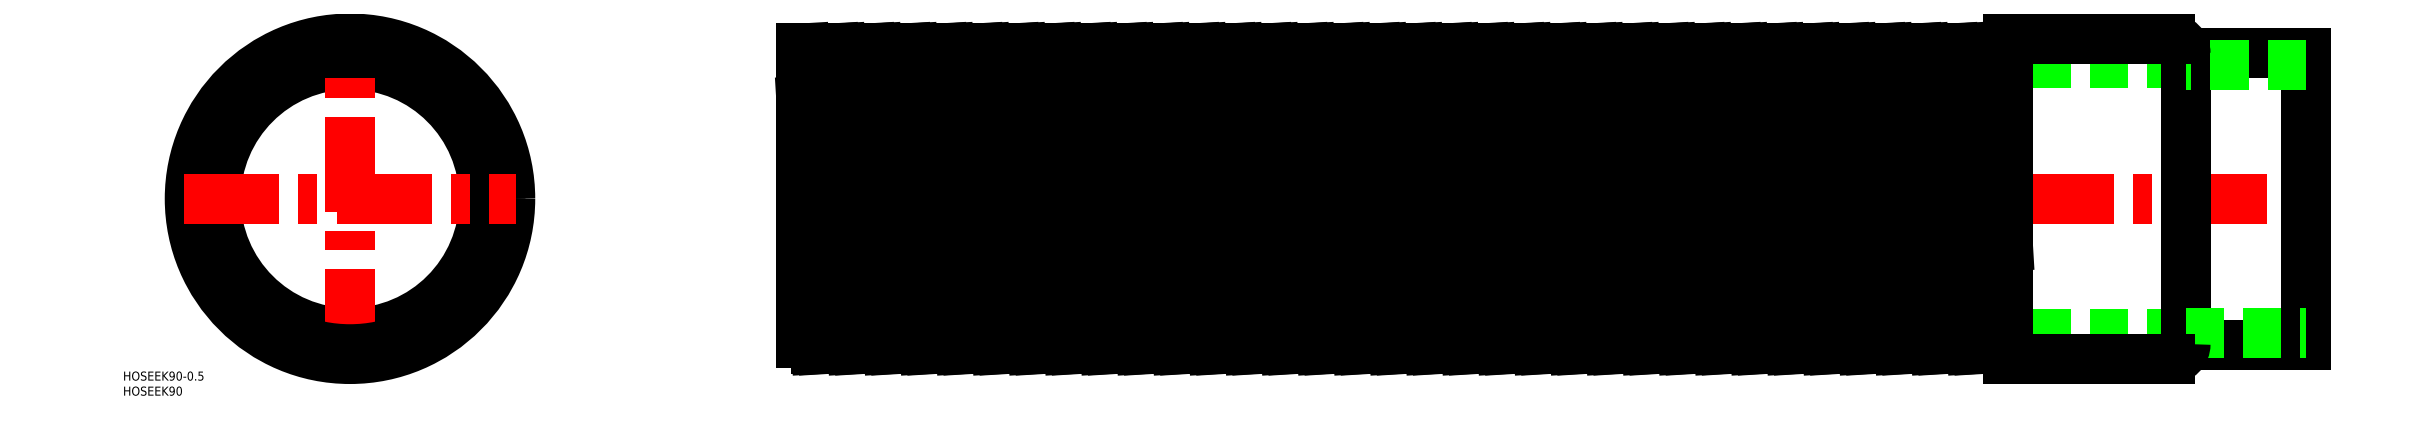
<metadata>
{"format":"dxf","ext":"dxf","renderer":"ezdxf+matplotlib","layout":"modelspace","background":"white","min_lineweight":24,"dpi":150}
</metadata>
<code>
0
SECTION
2
ENTITIES
0
ARC
8
0
10
180
20
54.78
30
0
40
6.877
50
224
51
316
0
ARC
8
0
10
186
20
-54.78
30
0
40
6.877
50
43.98
51
136
0
LINE
8
0
10
610
20
-45
30
0
11
150
21
-45
31
0
0
LINE
8
0
10
610
20
45
30
0
11
150
21
45
31
0
0
LINE
8
CENTER
10
148
20
0
30
0
11
652
21
0
31
0
0
LINE
8
0
10
151.1
20
50
30
0
11
157.1
21
-50
31
0
0
LINE
8
0
10
163.1
20
50
30
0
11
169.1
21
-50
31
0
0
LINE
8
0
10
160.9
20
50
30
0
11
166.9
21
-50
31
0
0
LINE
8
0
10
172.9
20
50
30
0
11
178.9
21
-50
31
0
0
LINE
8
0
10
175.1
20
50
30
0
11
181.1
21
-50
31
0
0
LINE
8
0
10
150
20
32.47
30
0
11
154.9
21
-50
31
0
0
LINE
8
0
10
150
20
50
30
0
11
150
21
-47.9
31
0
0
CIRCLE
8
0
10
0
20
0
30
0
40
44.6
0
CIRCLE
8
0
10
0
20
0
30
0
40
45
0
LINE
8
CENTER
10
0
20
-55.25
30
0
11
0
21
55.25
31
0
0
CIRCLE
8
0
10
0
20
0
30
0
40
53.25
0
CIRCLE
8
0
10
0
20
0
30
0
40
50
0
TEXT
8
0
10
-75.44
20
-60.43
30
0
40
3
1
HOSEEK90-0.5
0
TEXT
8
0
10
-75.44
20
-65.43
30
0
40
3
1
HOSEEK90
0
LINE
8
0
10
166.9
20
-50
30
0
11
169.1
21
-50
31
0
0
ARC
8
0
10
174
20
-54.78
30
0
40
6.877
50
43.98
51
136
0
LINE
8
0
10
154.9
20
-50
30
0
11
157.1
21
-50
31
0
0
ARC
8
0
10
150
20
-54.78
30
0
40
6.877
50
43.98
51
90
0
ARC
8
0
10
162
20
-54.78
30
0
40
6.877
50
43.98
51
136
0
LINE
8
0
10
178.9
20
-50
30
0
11
181.1
21
-50
31
0
0
LINE
8
CENTER
10
-55.25
20
0
30
0
11
55.25
21
0
31
0
0
LINE
8
0
10
172.9
20
50
30
0
11
175.1
21
50
31
0
0
ARC
8
0
10
168
20
54.78
30
0
40
6.877
50
224
51
316
0
ARC
8
0
10
156
20
54.78
30
0
40
6.877
50
224
51
316
0
LINE
8
0
10
150
20
50
30
0
11
151.1
21
50
31
0
0
LINE
8
0
10
160.9
20
50
30
0
11
163.1
21
50
31
0
0
ARC
8
0
10
480
20
54.78
30
0
40
6.877
50
224
51
316
0
ARC
8
0
10
474
20
-54.78
30
0
40
6.877
50
43.98
51
136
0
LINE
8
0
10
472.9
20
50
30
0
11
478.9
21
-50
31
0
0
LINE
8
0
10
475.1
20
50
30
0
11
481.1
21
-50
31
0
0
LINE
8
0
10
412.9
20
50
30
0
11
418.9
21
-50
31
0
0
LINE
8
0
10
415.1
20
50
30
0
11
421.1
21
-50
31
0
0
LINE
8
0
10
424.9
20
50
30
0
11
430.9
21
-50
31
0
0
LINE
8
0
10
427.1
20
50
30
0
11
433.1
21
-50
31
0
0
LINE
8
0
10
436.9
20
50
30
0
11
442.9
21
-50
31
0
0
LINE
8
0
10
439.1
20
50
30
0
11
445.1
21
-50
31
0
0
LINE
8
0
10
448.9
20
50
30
0
11
454.9
21
-50
31
0
0
LINE
8
0
10
451.1
20
50
30
0
11
457.1
21
-50
31
0
0
LINE
8
0
10
460.9
20
50
30
0
11
466.9
21
-50
31
0
0
LINE
8
0
10
463.1
20
50
30
0
11
469.1
21
-50
31
0
0
LINE
8
0
10
400.9
20
50
30
0
11
406.9
21
-50
31
0
0
LINE
8
0
10
403.1
20
50
30
0
11
409.1
21
-50
31
0
0
LINE
8
0
10
271.1
20
50
30
0
11
277.1
21
-50
31
0
0
LINE
8
0
10
280.9
20
50
30
0
11
286.9
21
-50
31
0
0
LINE
8
0
10
283.1
20
50
30
0
11
289.1
21
-50
31
0
0
LINE
8
0
10
292.9
20
50
30
0
11
298.9
21
-50
31
0
0
LINE
8
0
10
295.1
20
50
30
0
11
301.1
21
-50
31
0
0
LINE
8
0
10
304.9
20
50
30
0
11
310.9
21
-50
31
0
0
LINE
8
0
10
307.1
20
50
30
0
11
313.1
21
-50
31
0
0
LINE
8
0
10
316.9
20
50
30
0
11
322.9
21
-50
31
0
0
LINE
8
0
10
319.1
20
50
30
0
11
325.1
21
-50
31
0
0
LINE
8
0
10
328.9
20
50
30
0
11
334.9
21
-50
31
0
0
LINE
8
0
10
331.1
20
50
30
0
11
337.1
21
-50
31
0
0
LINE
8
0
10
340.9
20
50
30
0
11
346.9
21
-50
31
0
0
LINE
8
0
10
343.1
20
50
30
0
11
349.1
21
-50
31
0
0
LINE
8
0
10
352.9
20
50
30
0
11
358.9
21
-50
31
0
0
LINE
8
0
10
355.1
20
50
30
0
11
361.1
21
-50
31
0
0
LINE
8
0
10
364.9
20
50
30
0
11
370.9
21
-50
31
0
0
LINE
8
0
10
367.1
20
50
30
0
11
373.1
21
-50
31
0
0
LINE
8
0
10
376.9
20
50
30
0
11
382.9
21
-50
31
0
0
LINE
8
0
10
379.1
20
50
30
0
11
385.1
21
-50
31
0
0
LINE
8
0
10
388.9
20
50
30
0
11
394.9
21
-50
31
0
0
LINE
8
0
10
391.1
20
50
30
0
11
397.1
21
-50
31
0
0
LINE
8
0
10
232.9
20
50
30
0
11
238.9
21
-50
31
0
0
LINE
8
0
10
235.1
20
50
30
0
11
241.1
21
-50
31
0
0
LINE
8
0
10
244.9
20
50
30
0
11
250.9
21
-50
31
0
0
LINE
8
0
10
247.1
20
50
30
0
11
253.1
21
-50
31
0
0
LINE
8
0
10
256.9
20
50
30
0
11
262.9
21
-50
31
0
0
LINE
8
0
10
259.1
20
50
30
0
11
265.1
21
-50
31
0
0
LINE
8
0
10
268.9
20
50
30
0
11
274.9
21
-50
31
0
0
LINE
8
0
10
196.9
20
50
30
0
11
202.9
21
-50
31
0
0
LINE
8
0
10
199.1
20
50
30
0
11
205.1
21
-50
31
0
0
LINE
8
0
10
208.9
20
50
30
0
11
214.9
21
-50
31
0
0
LINE
8
0
10
211.1
20
50
30
0
11
217.1
21
-50
31
0
0
LINE
8
0
10
184.9
20
50
30
0
11
190.9
21
-50
31
0
0
LINE
8
0
10
187.1
20
50
30
0
11
193.1
21
-50
31
0
0
LINE
8
0
10
220.9
20
50
30
0
11
226.9
21
-50
31
0
0
LINE
8
0
10
223.1
20
50
30
0
11
229.1
21
-50
31
0
0
ARC
8
0
10
330
20
-54.78
30
0
40
6.877
50
43.98
51
136
0
ARC
8
0
10
258
20
-54.78
30
0
40
6.877
50
43.98
51
136
0
ARC
8
0
10
222
20
-54.78
30
0
40
6.877
50
43.98
51
136
0
ARC
8
0
10
198
20
-54.78
30
0
40
6.877
50
43.98
51
136
0
LINE
8
0
10
202.9
20
-50
30
0
11
205.1
21
-50
31
0
0
ARC
8
0
10
210
20
-54.78
30
0
40
6.877
50
43.98
51
136
0
LINE
8
0
10
190.9
20
-50
30
0
11
193.1
21
-50
31
0
0
LINE
8
0
10
214.9
20
-50
30
0
11
217.1
21
-50
31
0
0
LINE
8
0
10
250.9
20
-50
30
0
11
253.1
21
-50
31
0
0
LINE
8
0
10
226.9
20
-50
30
0
11
229.1
21
-50
31
0
0
ARC
8
0
10
234
20
-54.78
30
0
40
6.877
50
43.98
51
136
0
LINE
8
0
10
238.9
20
-50
30
0
11
241.1
21
-50
31
0
0
ARC
8
0
10
246
20
-54.78
30
0
40
6.877
50
43.98
51
136
0
ARC
8
0
10
294
20
-54.78
30
0
40
6.877
50
43.98
51
136
0
LINE
8
0
10
274.9
20
-50
30
0
11
277.1
21
-50
31
0
0
ARC
8
0
10
282
20
-54.78
30
0
40
6.877
50
43.98
51
136
0
LINE
8
0
10
286.9
20
-50
30
0
11
289.1
21
-50
31
0
0
LINE
8
0
10
262.9
20
-50
30
0
11
265.1
21
-50
31
0
0
ARC
8
0
10
270
20
-54.78
30
0
40
6.877
50
43.98
51
136
0
ARC
8
0
10
318
20
-54.78
30
0
40
6.877
50
43.98
51
136
0
LINE
8
0
10
322.9
20
-50
30
0
11
325.1
21
-50
31
0
0
ARC
8
0
10
306
20
-54.78
30
0
40
6.877
50
43.98
51
136
0
LINE
8
0
10
298.9
20
-50
30
0
11
301.1
21
-50
31
0
0
LINE
8
0
10
310.9
20
-50
30
0
11
313.1
21
-50
31
0
0
ARC
8
0
10
402
20
-54.78
30
0
40
6.877
50
43.98
51
136
0
ARC
8
0
10
366
20
-54.78
30
0
40
6.877
50
43.98
51
136
0
LINE
8
0
10
358.9
20
-50
30
0
11
361.1
21
-50
31
0
0
LINE
8
0
10
334.9
20
-50
30
0
11
337.1
21
-50
31
0
0
ARC
8
0
10
342
20
-54.78
30
0
40
6.877
50
43.98
51
136
0
LINE
8
0
10
346.9
20
-50
30
0
11
349.1
21
-50
31
0
0
ARC
8
0
10
354
20
-54.78
30
0
40
6.877
50
43.98
51
136
0
LINE
8
0
10
382.9
20
-50
30
0
11
385.1
21
-50
31
0
0
ARC
8
0
10
390
20
-54.78
30
0
40
6.877
50
43.98
51
136
0
LINE
8
0
10
394.9
20
-50
30
0
11
397.1
21
-50
31
0
0
LINE
8
0
10
370.9
20
-50
30
0
11
373.1
21
-50
31
0
0
ARC
8
0
10
378
20
-54.78
30
0
40
6.877
50
43.98
51
136
0
ARC
8
0
10
438
20
-54.78
30
0
40
6.877
50
43.98
51
136
0
ARC
8
0
10
414
20
-54.78
30
0
40
6.877
50
43.98
51
136
0
LINE
8
0
10
418.9
20
-50
30
0
11
421.1
21
-50
31
0
0
ARC
8
0
10
426
20
-54.78
30
0
40
6.877
50
43.98
51
136
0
LINE
8
0
10
406.9
20
-50
30
0
11
409.1
21
-50
31
0
0
LINE
8
0
10
430.9
20
-50
30
0
11
433.1
21
-50
31
0
0
LINE
8
0
10
466.9
20
-50
30
0
11
469.1
21
-50
31
0
0
ARC
8
0
10
450
20
-54.78
30
0
40
6.877
50
43.98
51
136
0
LINE
8
0
10
454.9
20
-50
30
0
11
457.1
21
-50
31
0
0
ARC
8
0
10
462
20
-54.78
30
0
40
6.877
50
43.98
51
136
0
LINE
8
0
10
442.9
20
-50
30
0
11
445.1
21
-50
31
0
0
LINE
8
0
10
328.9
20
50
30
0
11
331.1
21
50
31
0
0
ARC
8
0
10
252
20
54.78
30
0
40
6.877
50
224
51
316
0
ARC
8
0
10
216
20
54.78
30
0
40
6.877
50
224
51
316
0
LINE
8
0
10
196.9
20
50
30
0
11
199.1
21
50
31
0
0
ARC
8
0
10
204
20
54.78
30
0
40
6.877
50
224
51
316
0
LINE
8
0
10
208.9
20
50
30
0
11
211.1
21
50
31
0
0
LINE
8
0
10
184.9
20
50
30
0
11
187.1
21
50
31
0
0
ARC
8
0
10
192
20
54.78
30
0
40
6.877
50
224
51
316
0
LINE
8
0
10
244.9
20
50
30
0
11
247.1
21
50
31
0
0
LINE
8
0
10
232.9
20
50
30
0
11
235.1
21
50
31
0
0
ARC
8
0
10
240
20
54.78
30
0
40
6.877
50
224
51
316
0
LINE
8
0
10
220.9
20
50
30
0
11
223.1
21
50
31
0
0
ARC
8
0
10
228
20
54.78
30
0
40
6.877
50
224
51
316
0
LINE
8
0
10
292.9
20
50
30
0
11
295.1
21
50
31
0
0
LINE
8
0
10
280.9
20
50
30
0
11
283.1
21
50
31
0
0
ARC
8
0
10
288
20
54.78
30
0
40
6.877
50
224
51
316
0
ARC
8
0
10
276
20
54.78
30
0
40
6.877
50
224
51
316
0
LINE
8
0
10
268.9
20
50
30
0
11
271.1
21
50
31
0
0
LINE
8
0
10
256.9
20
50
30
0
11
259.1
21
50
31
0
0
ARC
8
0
10
264
20
54.78
30
0
40
6.877
50
224
51
316
0
LINE
8
0
10
316.9
20
50
30
0
11
319.1
21
50
31
0
0
ARC
8
0
10
324
20
54.78
30
0
40
6.877
50
224
51
316
0
LINE
8
0
10
304.9
20
50
30
0
11
307.1
21
50
31
0
0
ARC
8
0
10
300
20
54.78
30
0
40
6.877
50
224
51
316
0
ARC
8
0
10
312
20
54.78
30
0
40
6.877
50
224
51
316
0
ARC
8
0
10
408
20
54.78
30
0
40
6.877
50
224
51
316
0
LINE
8
0
10
364.9
20
50
30
0
11
367.1
21
50
31
0
0
LINE
8
0
10
352.9
20
50
30
0
11
355.1
21
50
31
0
0
ARC
8
0
10
336
20
54.78
30
0
40
6.877
50
224
51
316
0
LINE
8
0
10
340.9
20
50
30
0
11
343.1
21
50
31
0
0
ARC
8
0
10
348
20
54.78
30
0
40
6.877
50
224
51
316
0
ARC
8
0
10
360
20
54.78
30
0
40
6.877
50
224
51
316
0
LINE
8
0
10
400.9
20
50
30
0
11
403.1
21
50
31
0
0
LINE
8
0
10
388.9
20
50
30
0
11
391.1
21
50
31
0
0
ARC
8
0
10
384
20
54.78
30
0
40
6.877
50
224
51
316
0
ARC
8
0
10
372
20
54.78
30
0
40
6.877
50
224
51
316
0
LINE
8
0
10
376.9
20
50
30
0
11
379.1
21
50
31
0
0
ARC
8
0
10
396
20
54.78
30
0
40
6.877
50
224
51
316
0
ARC
8
0
10
444
20
54.78
30
0
40
6.877
50
224
51
316
0
LINE
8
0
10
436.9
20
50
30
0
11
439.1
21
50
31
0
0
LINE
8
0
10
412.9
20
50
30
0
11
415.1
21
50
31
0
0
ARC
8
0
10
420
20
54.78
30
0
40
6.877
50
224
51
316
0
LINE
8
0
10
424.9
20
50
30
0
11
427.1
21
50
31
0
0
ARC
8
0
10
432
20
54.78
30
0
40
6.877
50
224
51
316
0
ARC
8
0
10
468
20
54.78
30
0
40
6.877
50
224
51
316
0
LINE
8
0
10
472.9
20
50
30
0
11
475.1
21
50
31
0
0
LINE
8
0
10
460.9
20
50
30
0
11
463.1
21
50
31
0
0
LINE
8
0
10
448.9
20
50
30
0
11
451.1
21
50
31
0
0
ARC
8
0
10
456
20
54.78
30
0
40
6.877
50
224
51
316
0
LINE
8
0
10
610
20
-48.25
30
0
11
610
21
48.25
31
0
0
LINE
8
0
10
650
20
-48.45
30
0
11
650
21
48.45
31
0
0
LINE
8
0
10
551
20
-53.25
30
0
11
551
21
53.25
31
0
0
LINE
8
0
10
487.1
20
50
30
0
11
493.1
21
-50
31
0
0
LINE
8
0
10
496.9
20
50
30
0
11
502.9
21
-50
31
0
0
LINE
8
0
10
499.1
20
50
30
0
11
505.1
21
-50
31
0
0
LINE
8
0
10
508.9
20
50
30
0
11
514.9
21
-50
31
0
0
LINE
8
0
10
511.1
20
50
30
0
11
517.1
21
-50
31
0
0
LINE
8
0
10
520.9
20
50
30
0
11
526.9
21
-50
31
0
0
LINE
8
0
10
523.1
20
50
30
0
11
529.1
21
-50
31
0
0
LINE
8
0
10
532.9
20
50
30
0
11
538.9
21
-50
31
0
0
LINE
8
0
10
535.1
20
50
30
0
11
541.1
21
-50
31
0
0
LINE
8
0
10
544.9
20
50
30
0
11
550.9
21
-50
31
0
0
LINE
8
0
10
484.9
20
50
30
0
11
490.9
21
-50
31
0
0
LINE
8
0
10
610
20
-48.45
30
0
11
650
21
-48.45
31
0
0
LINE
8
0
10
610
20
-44.6
30
0
11
650
21
-44.6
31
0
0
ARC
8
0
10
546
20
-54.78
30
0
40
6.877
50
43.98
51
136
0
ARC
8
0
10
510
20
-54.78
30
0
40
6.877
50
43.98
51
136
0
LINE
8
0
10
490.9
20
-50
30
0
11
493.1
21
-50
31
0
0
ARC
8
0
10
498
20
-54.78
30
0
40
6.877
50
43.98
51
136
0
LINE
8
0
10
502.9
20
-50
30
0
11
505.1
21
-50
31
0
0
LINE
8
0
10
478.9
20
-50
30
0
11
481.1
21
-50
31
0
0
ARC
8
0
10
486
20
-54.78
30
0
40
6.877
50
43.98
51
136
0
LINE
8
0
10
538.9
20
-50
30
0
11
541.1
21
-50
31
0
0
ARC
8
0
10
522
20
-54.78
30
0
40
6.877
50
43.98
51
136
0
LINE
8
0
10
526.9
20
-50
30
0
11
529.1
21
-50
31
0
0
LINE
8
0
10
514.9
20
-50
30
0
11
517.1
21
-50
31
0
0
ARC
8
0
10
534
20
-54.78
30
0
40
6.877
50
43.98
51
136
0
LINE
8
0
10
551
20
-53.25
30
0
11
605
21
-53.25
31
0
0
LINE
8
0
10
550.9
20
-50
30
0
11
551
21
-50
31
0
0
ARC
8
0
10
605
20
-48.25
30
0
40
5
50
270
51
0
0
LINE
8
0
10
650
20
48.45
30
0
11
610
21
48.45
31
0
0
LINE
8
0
10
650
20
44.6
30
0
11
610
21
44.6
31
0
0
LINE
8
0
10
547.1
20
50
30
0
11
551
21
-15.8
31
0
0
ARC
8
0
10
552
20
54.78
30
0
40
6.877
50
224
51
261.6
0
ARC
8
0
10
516
20
54.78
30
0
40
6.877
50
224
51
316
0
LINE
8
0
10
496.9
20
50
30
0
11
499.1
21
50
31
0
0
ARC
8
0
10
504
20
54.78
30
0
40
6.877
50
224
51
316
0
LINE
8
0
10
508.9
20
50
30
0
11
511.1
21
50
31
0
0
LINE
8
0
10
484.9
20
50
30
0
11
487.1
21
50
31
0
0
ARC
8
0
10
492
20
54.78
30
0
40
6.877
50
224
51
316
0
LINE
8
0
10
544.9
20
50
30
0
11
547.1
21
50
31
0
0
LINE
8
0
10
532.9
20
50
30
0
11
535.1
21
50
31
0
0
ARC
8
0
10
540
20
54.78
30
0
40
6.877
50
224
51
316
0
LINE
8
0
10
520.9
20
50
30
0
11
523.1
21
50
31
0
0
ARC
8
0
10
528
20
54.78
30
0
40
6.877
50
224
51
316
0
LINE
8
0
10
551
20
53.25
30
0
11
605
21
53.25
31
0
0
ARC
8
0
10
605
20
48.25
30
0
40
5
50
0
51
90
0
ENDSEC
0
EOF

</code>
